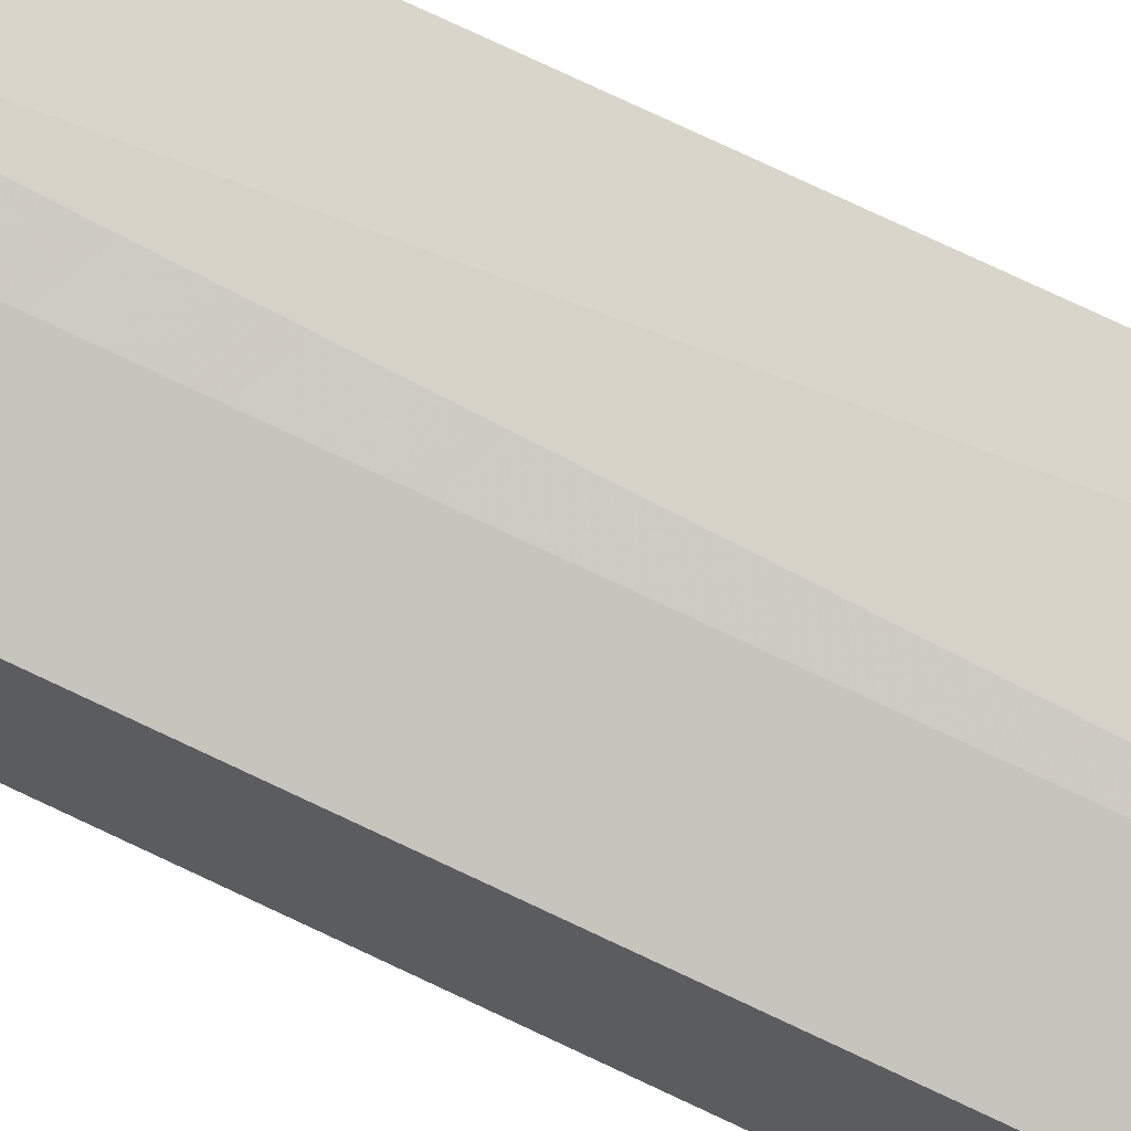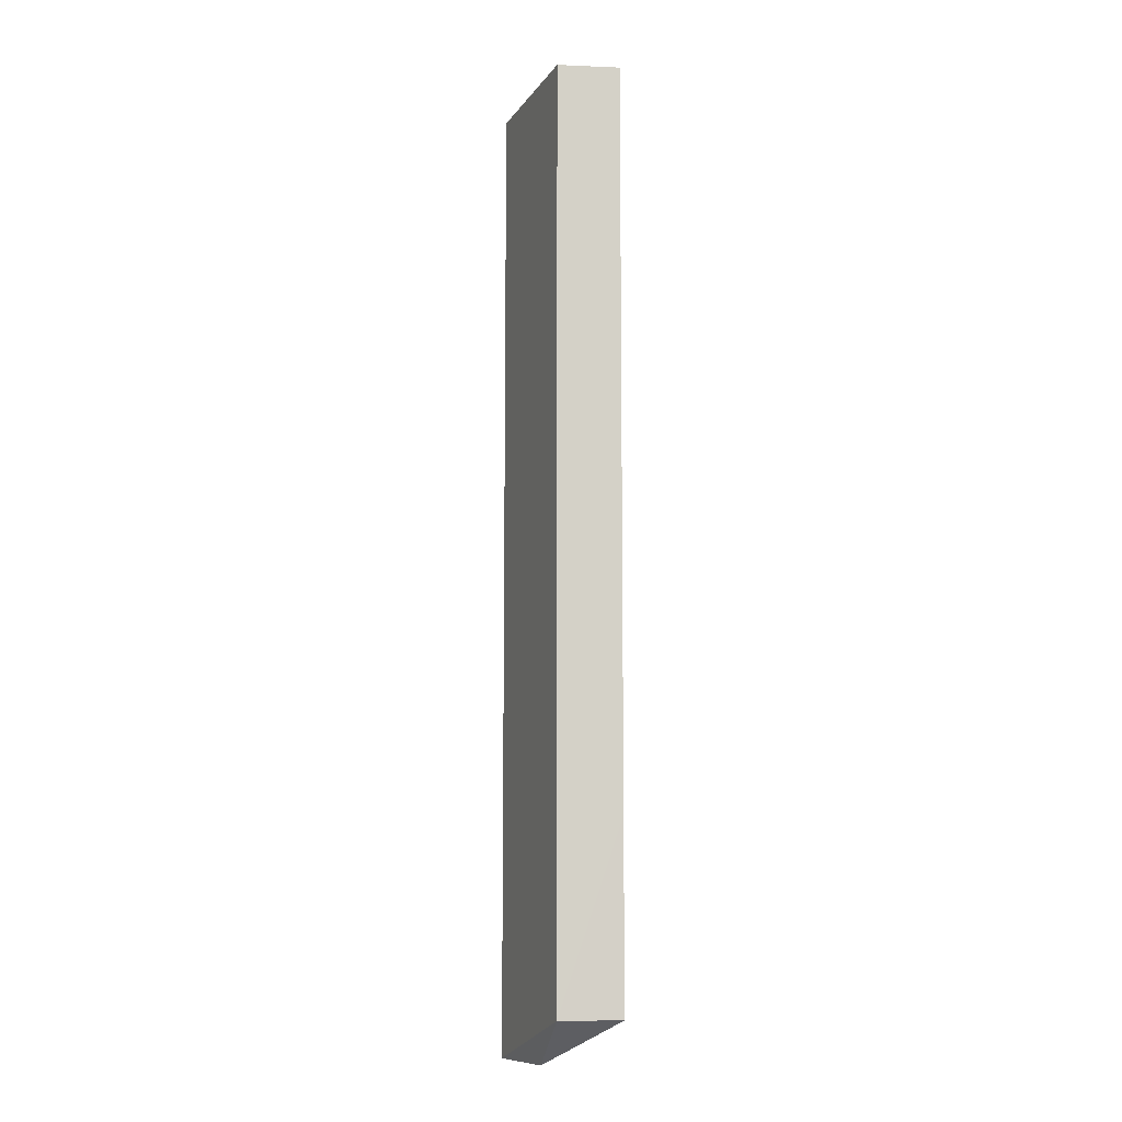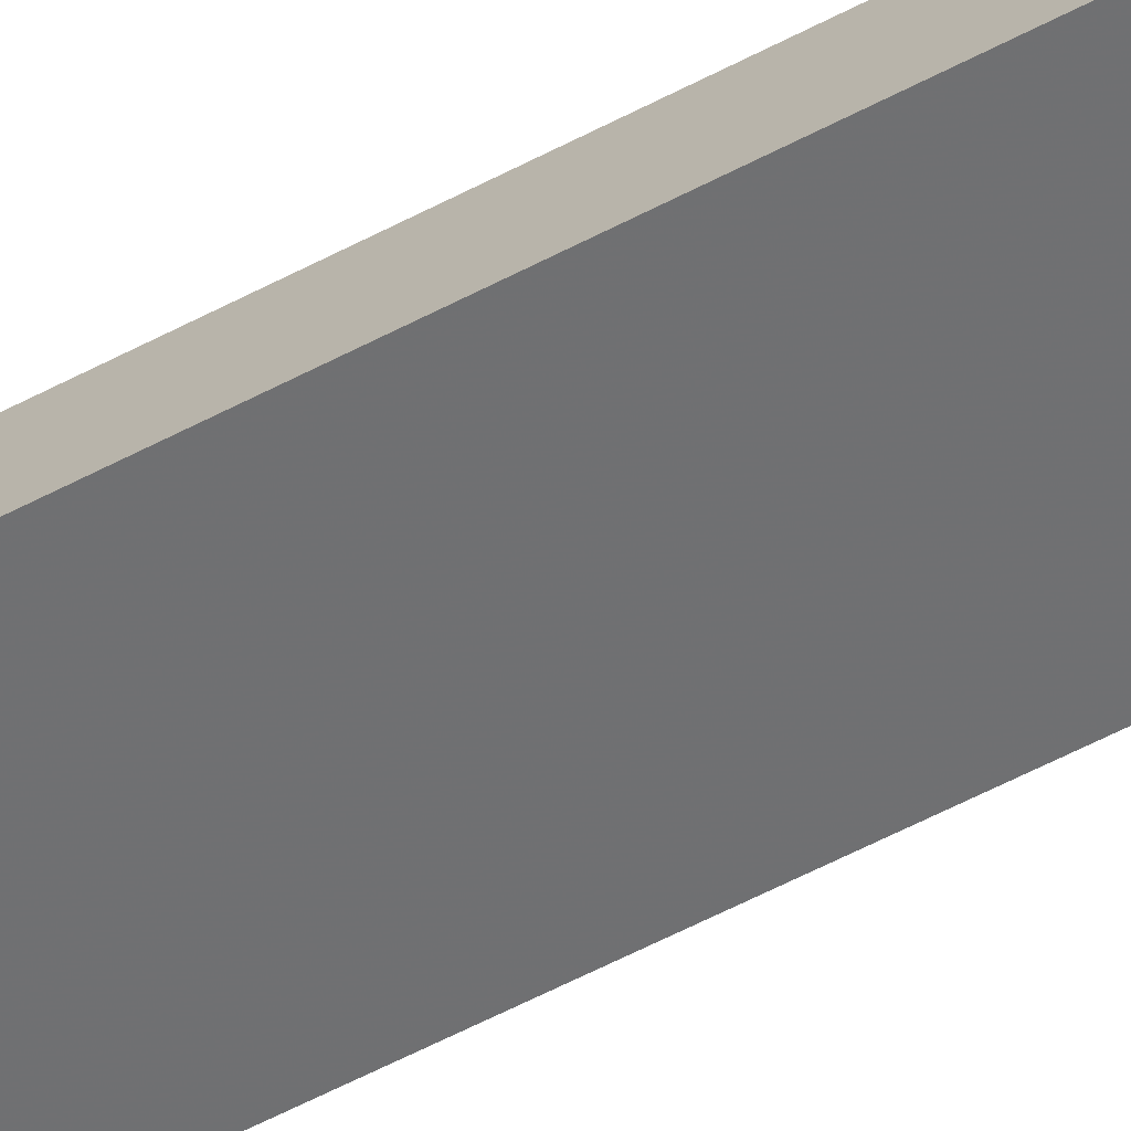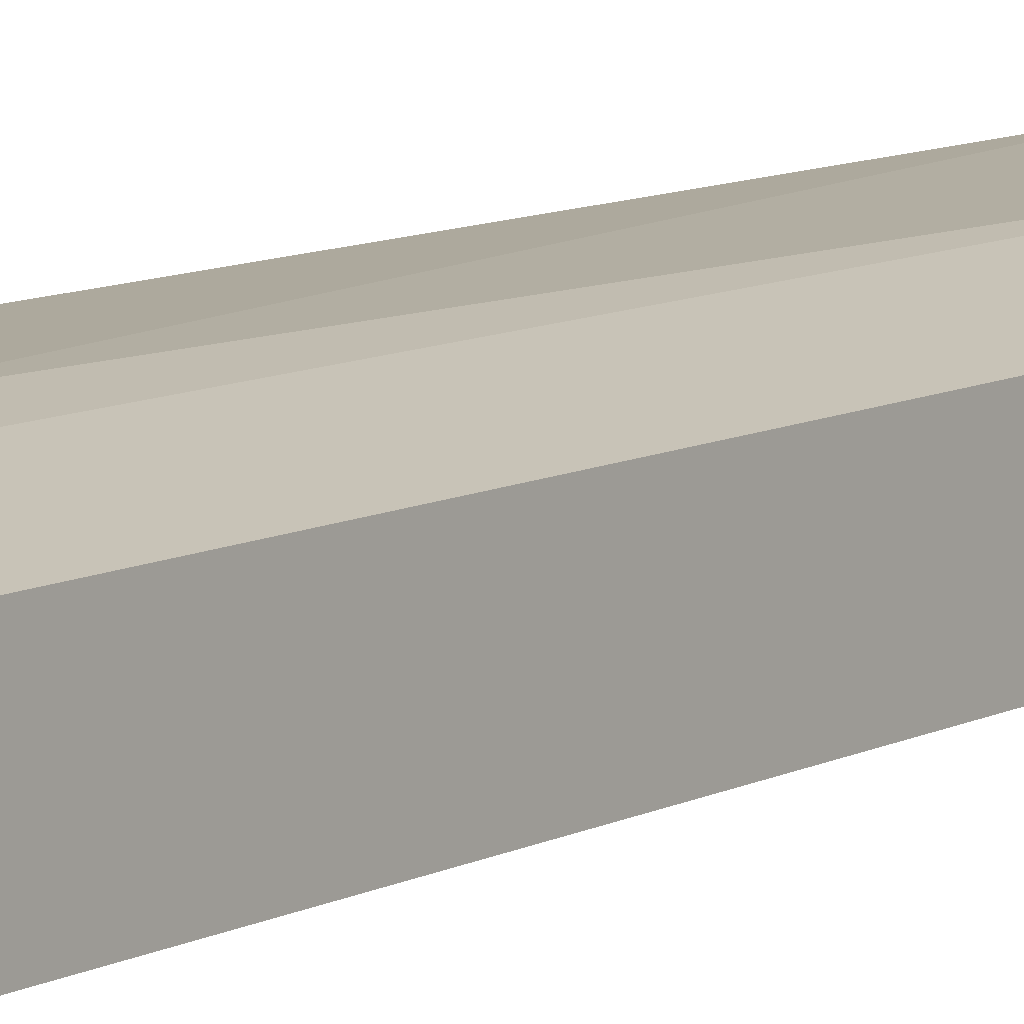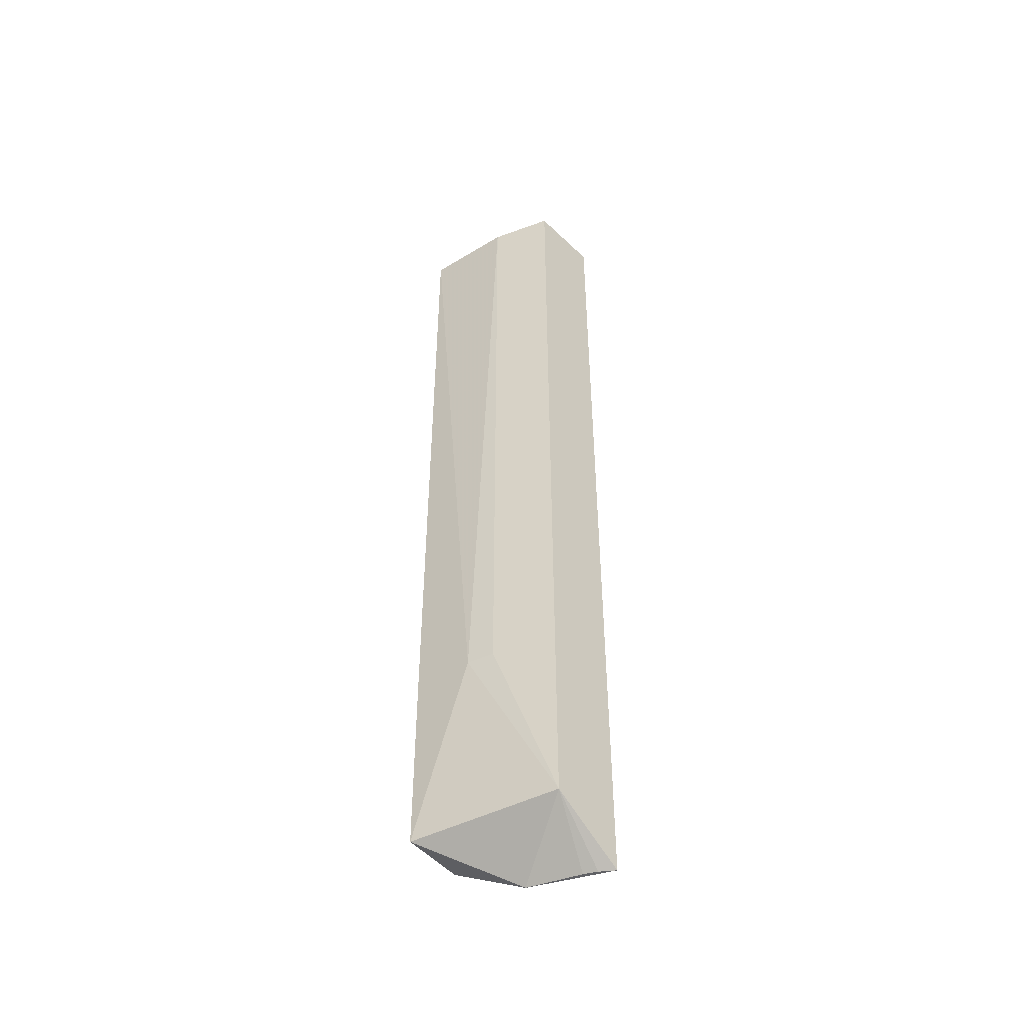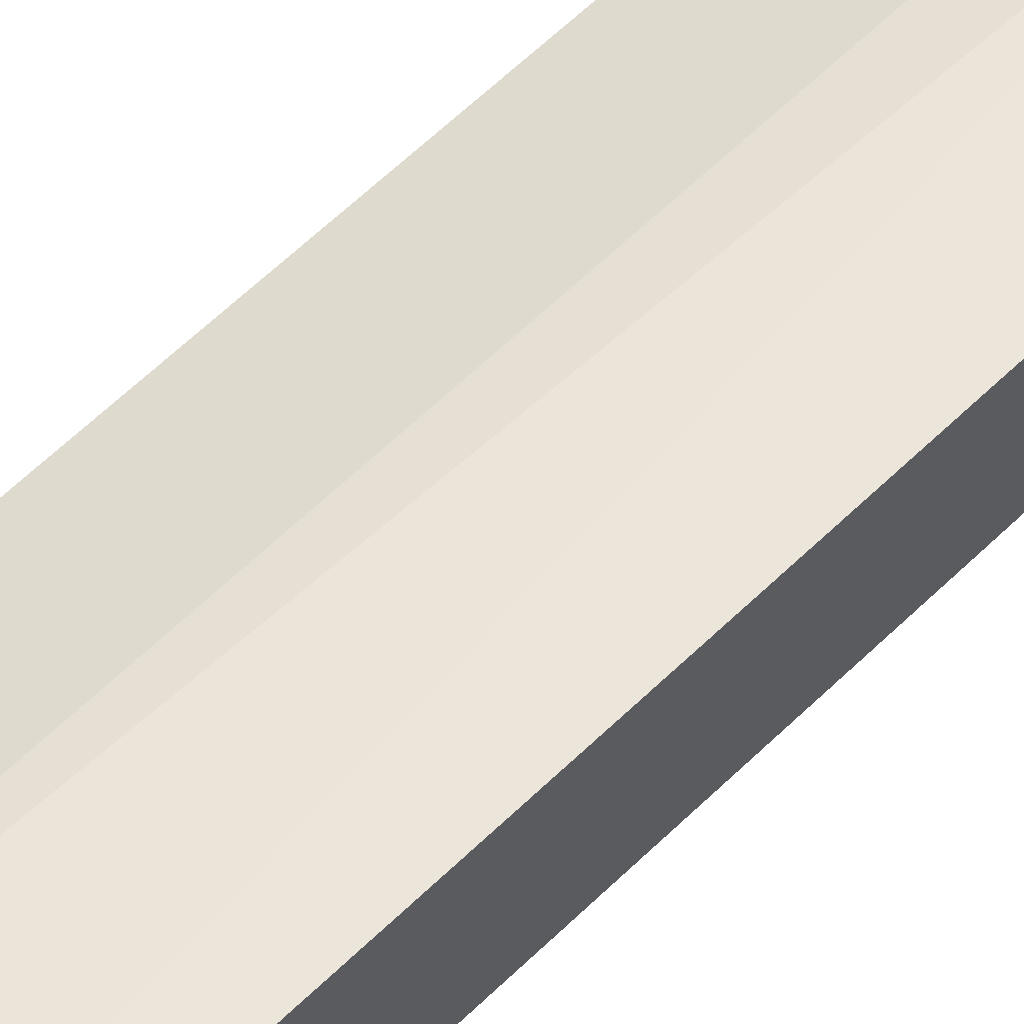
<metadata>
{"format":"obj","ext":"obj","renderer":"f3d","projection":"perspective","resolution":1024,"background":"white","views":[{"elev":72.9,"azim":-64.4,"up":"+Y"},{"elev":-9.3,"azim":83.5,"up":"+Z"},{"elev":-66.6,"azim":-63.1,"up":"+Y"},{"elev":7.9,"azim":-148.0,"up":"+Y"},{"elev":-48.6,"azim":-141.2,"up":"+Z"},{"elev":53.8,"azim":42.9,"up":"+Y"}]}
</metadata>
<code>
v -0.1083 -0.1393 0.2786
v -0.01095 -0.1161 -0.2981
v -0.01095 -0.1161 0.2786
v -0.06619 -0.08155 0.2786
v -0.1046 -0.0929 -0.2981
v -0.01064 -0.07706 -0.1815
v -0.1083 -0.1393 -0.3273
v -0.1046 -0.0929 0.2786
v -0.01064 -0.07706 0.2786
v -0.0495 -0.07806 -0.1815
v -0.01089 -0.07707 -0.2981
v -0.06619 -0.08155 -0.1815
v -0.0594 -0.1202 -0.3273
v -0.0915 -0.1303 -0.3273
v -0.09947 -0.1338 -0.3273
f 1 2 3
f 1 3 4
f 6 3 2
f 7 2 1
f 7 1 5
f 8 5 1
f 8 1 4
f 9 4 3
f 9 3 6
f 10 4 9
f 11 6 2
f 11 5 10
f 11 10 9
f 11 9 6
f 12 10 5
f 12 4 10
f 12 8 4
f 12 5 8
f 13 5 11
f 13 11 2
f 13 2 7
f 14 13 7
f 14 5 13
f 15 14 7
f 15 7 5
f 15 5 14

</code>
